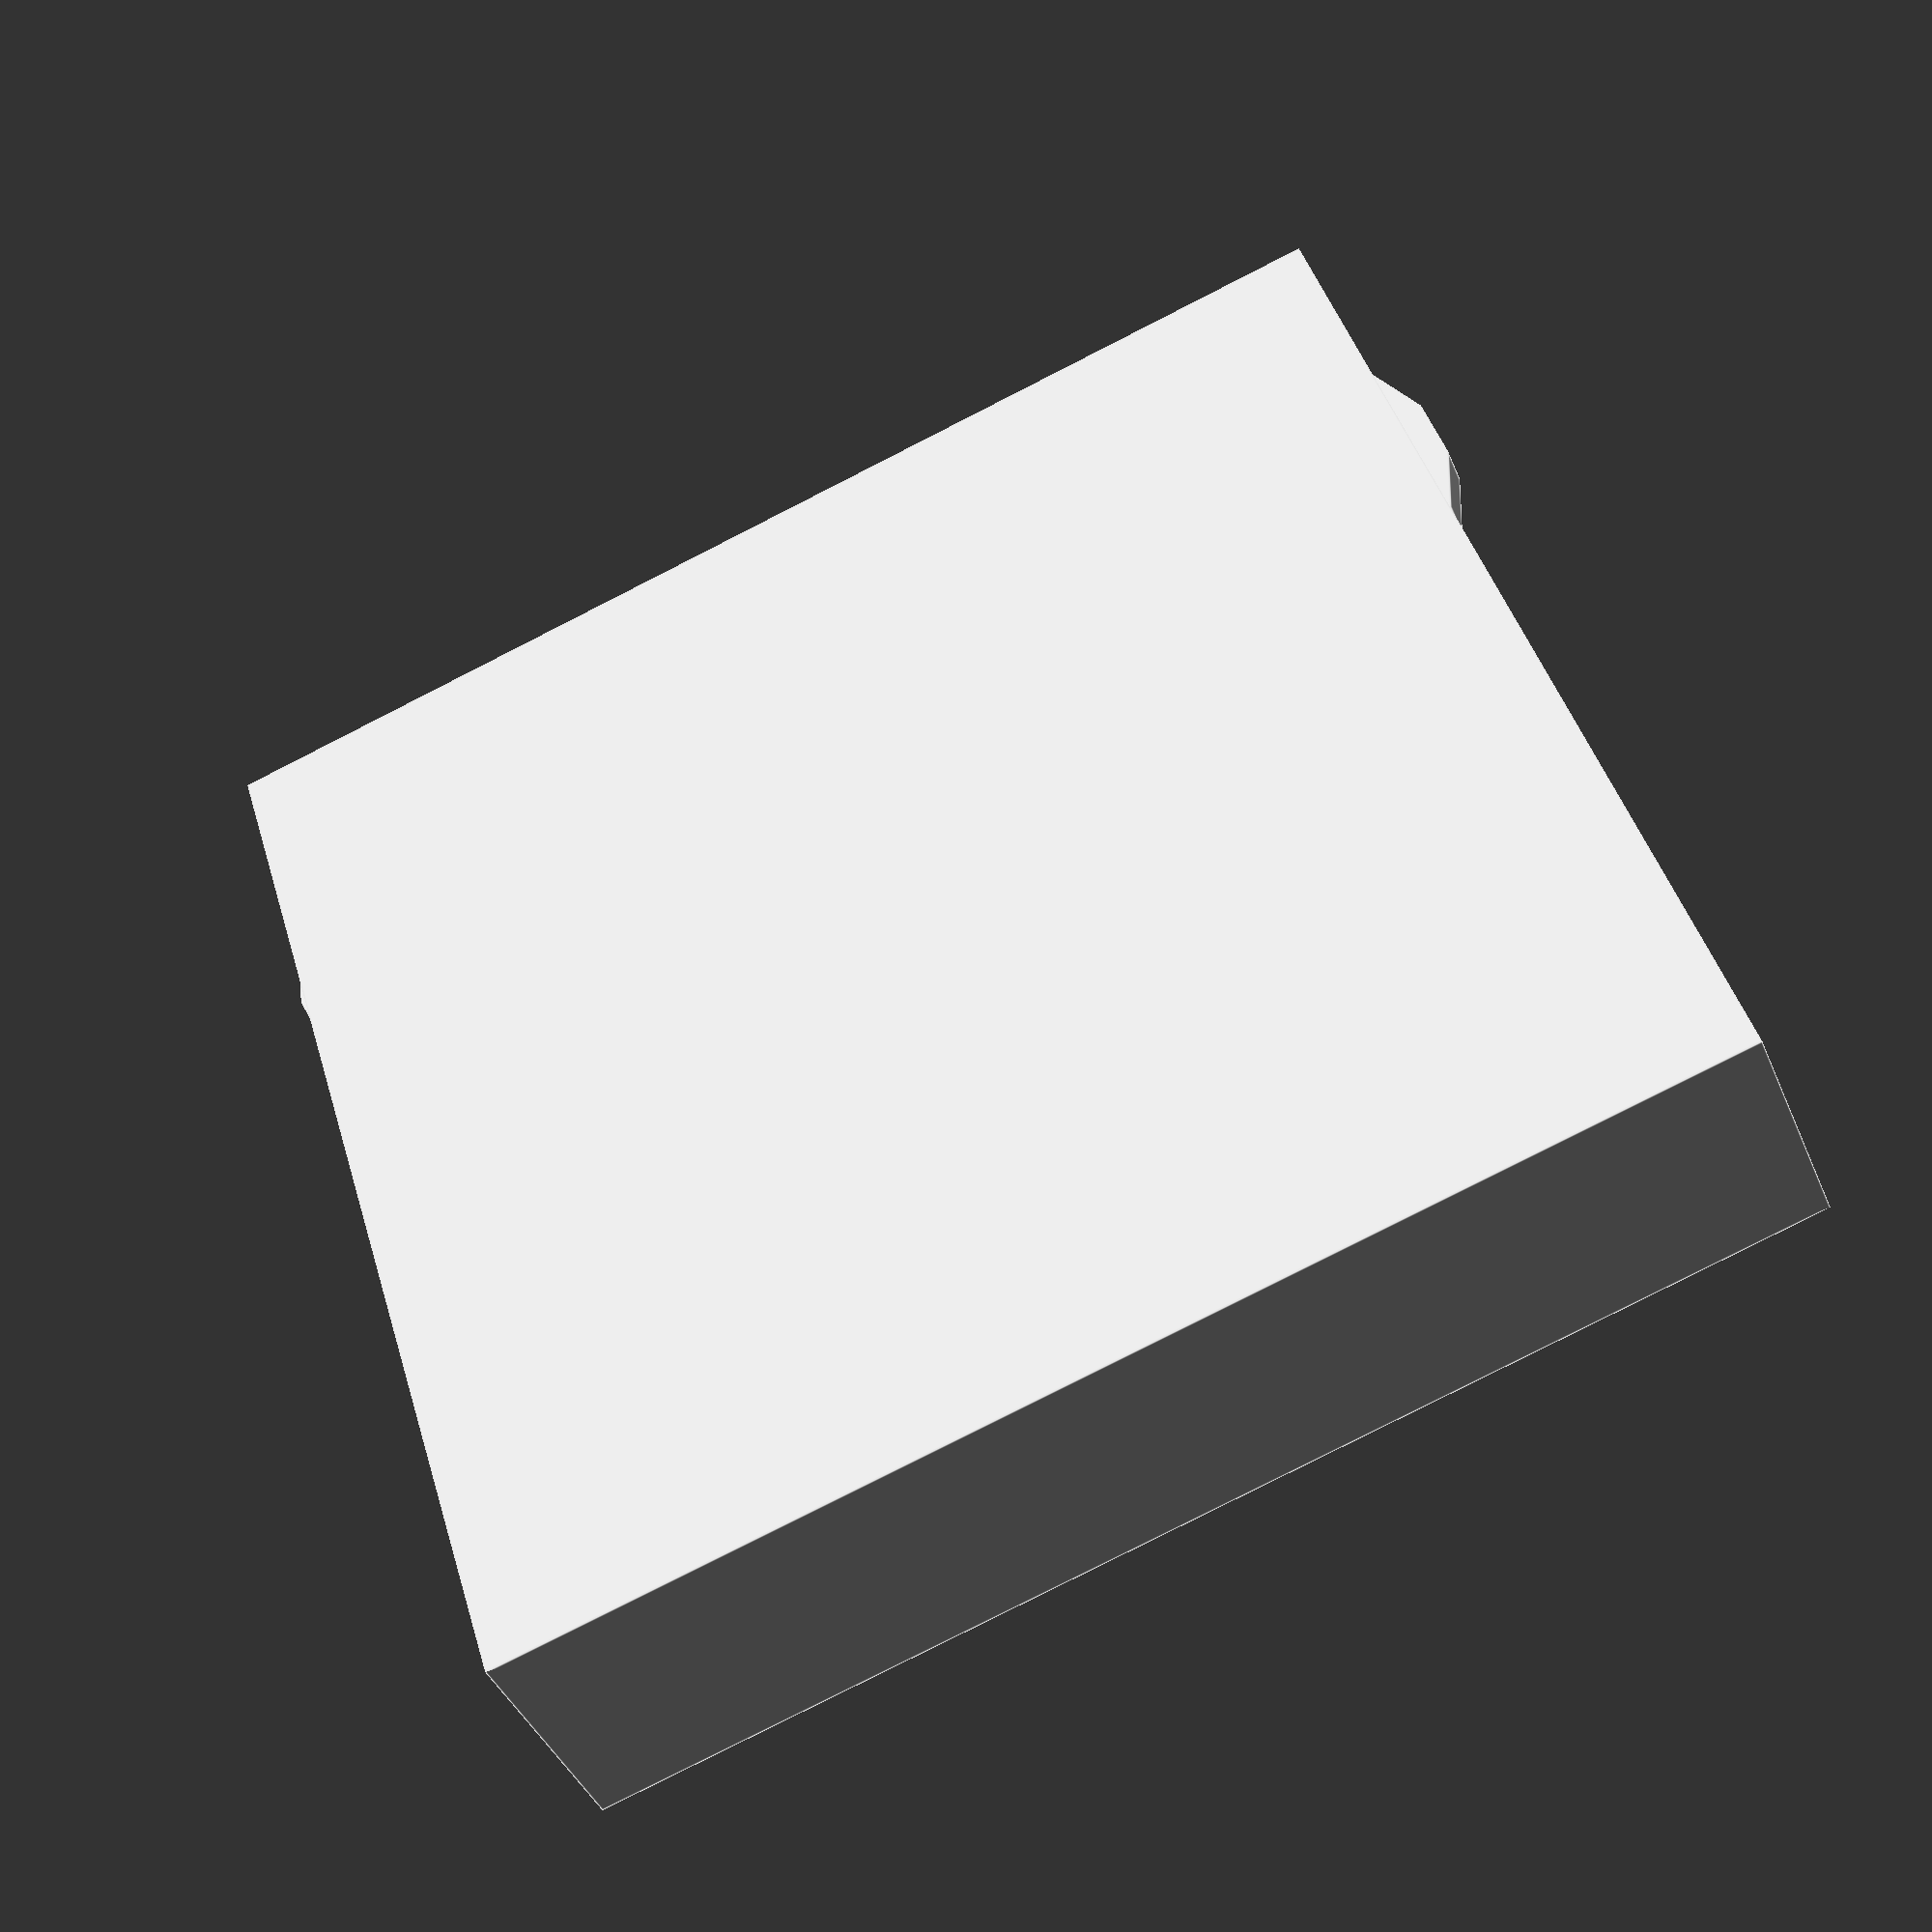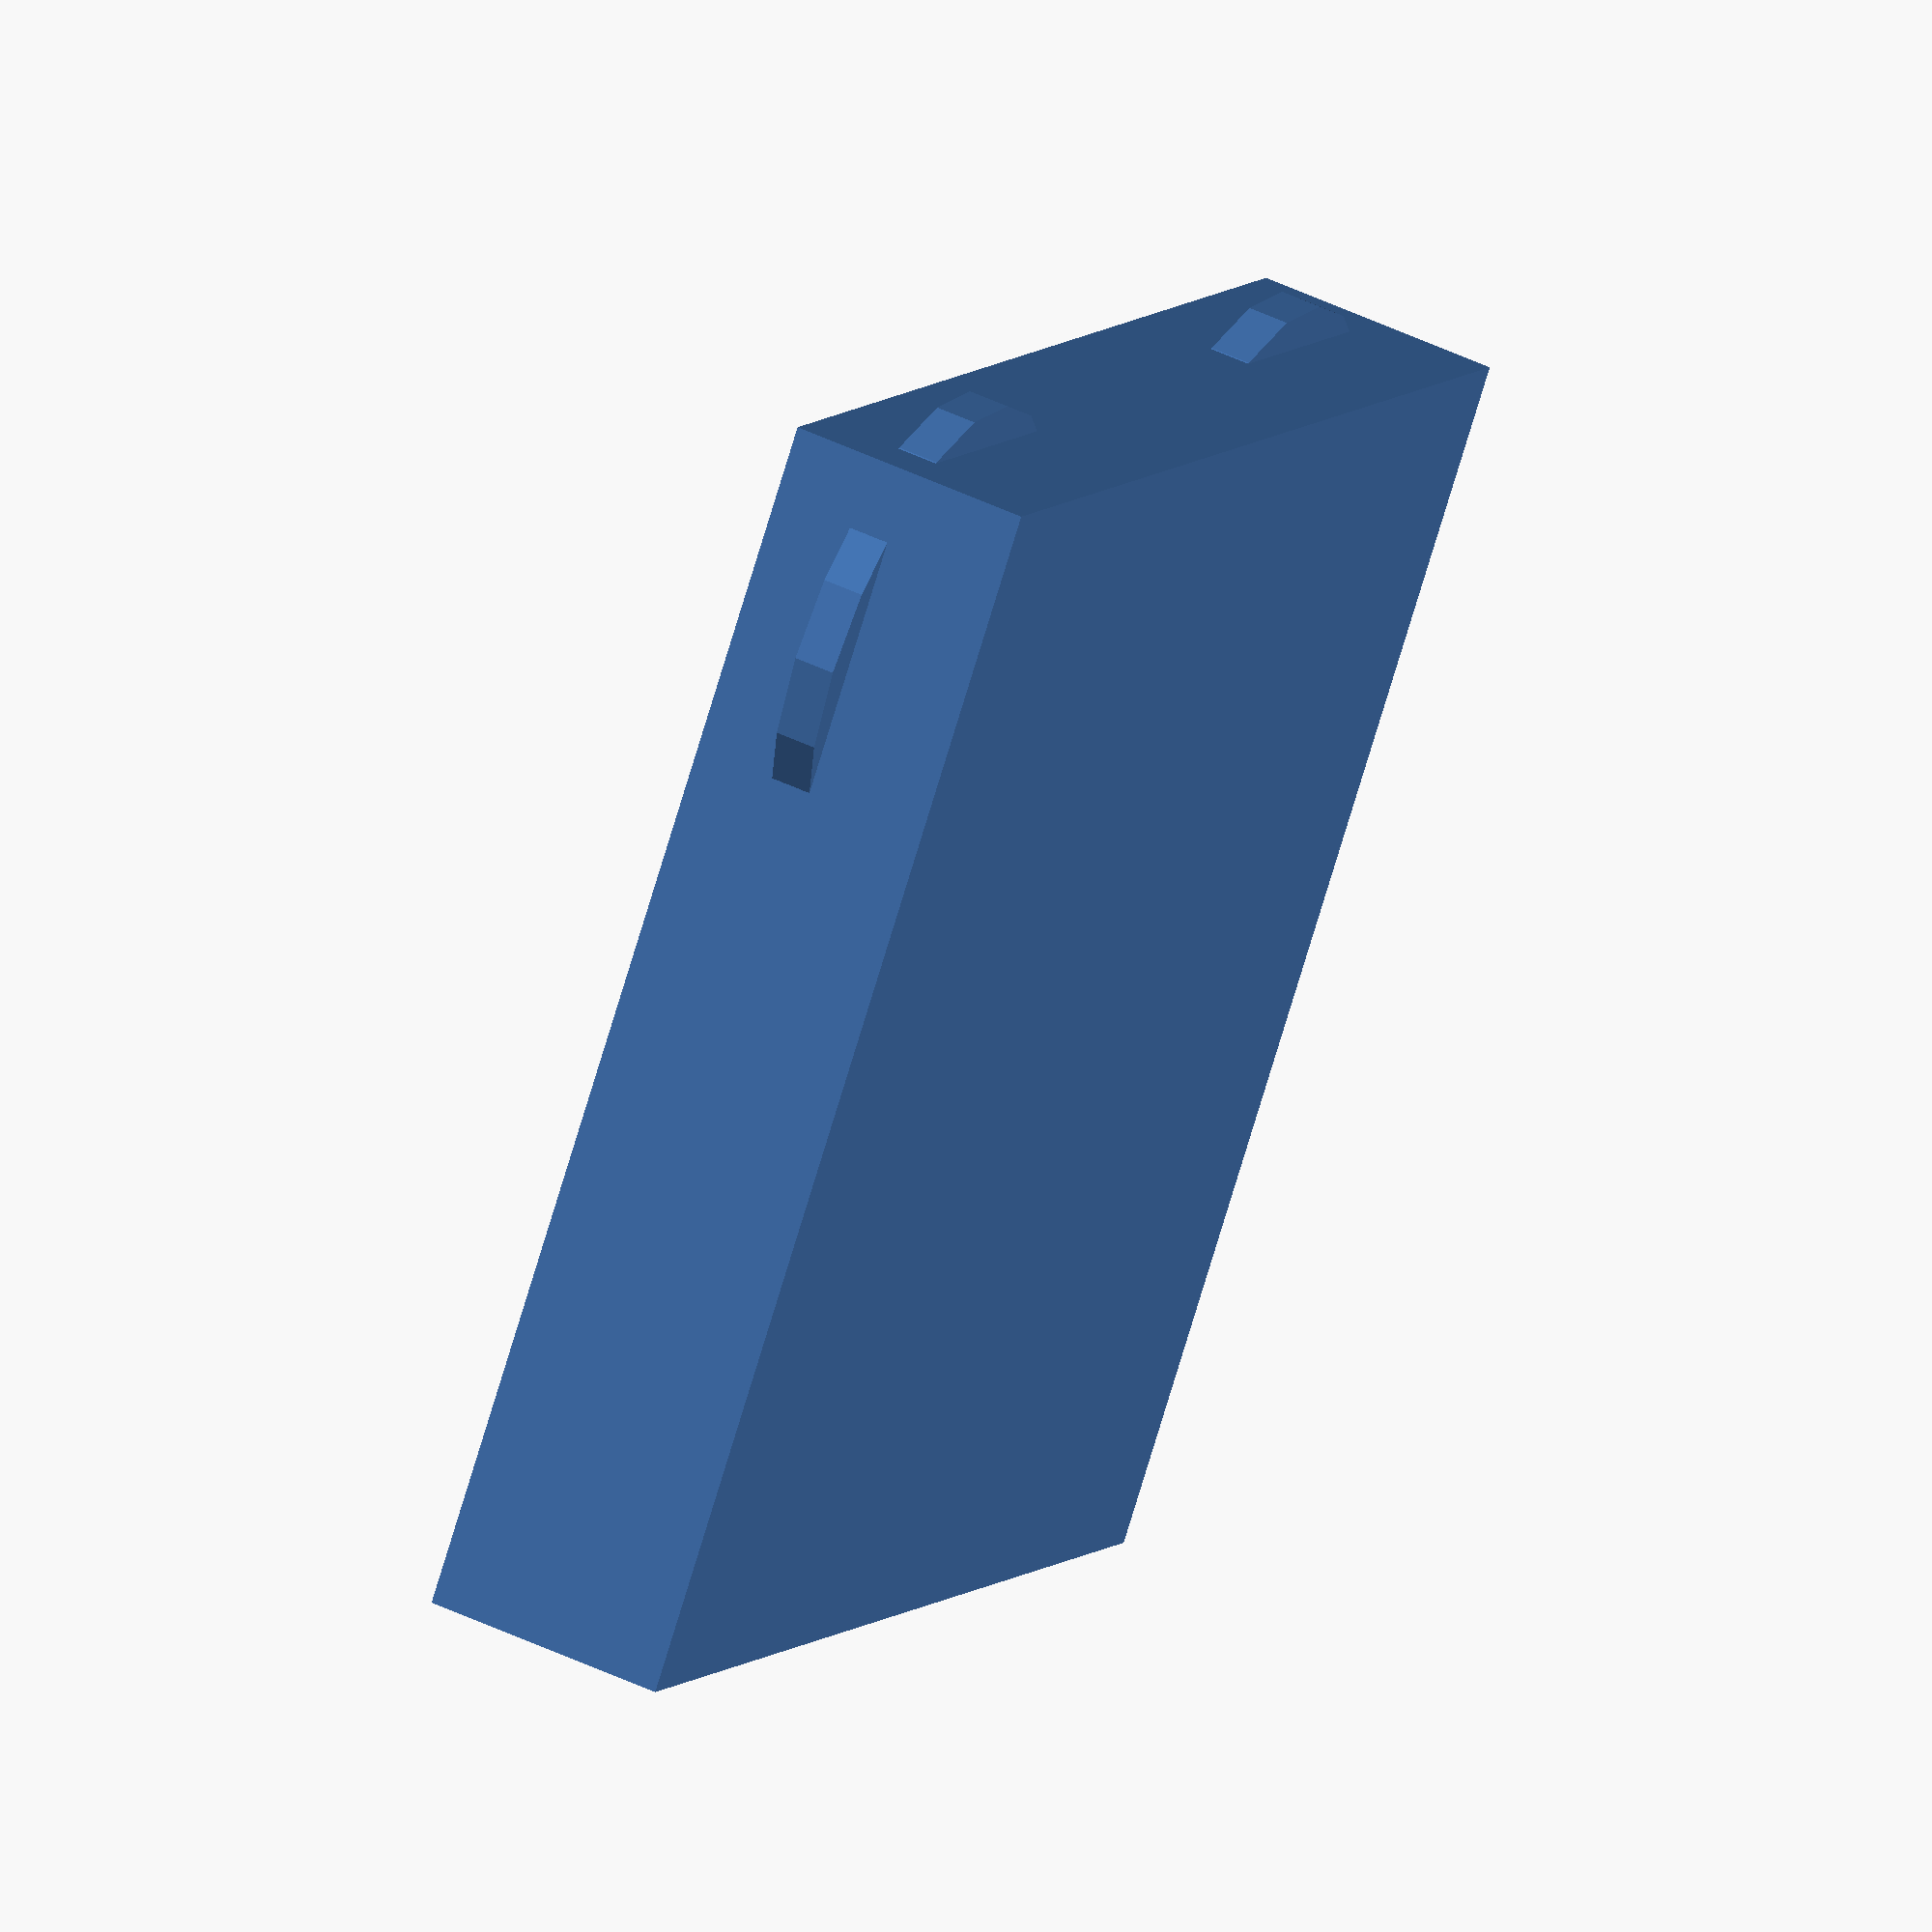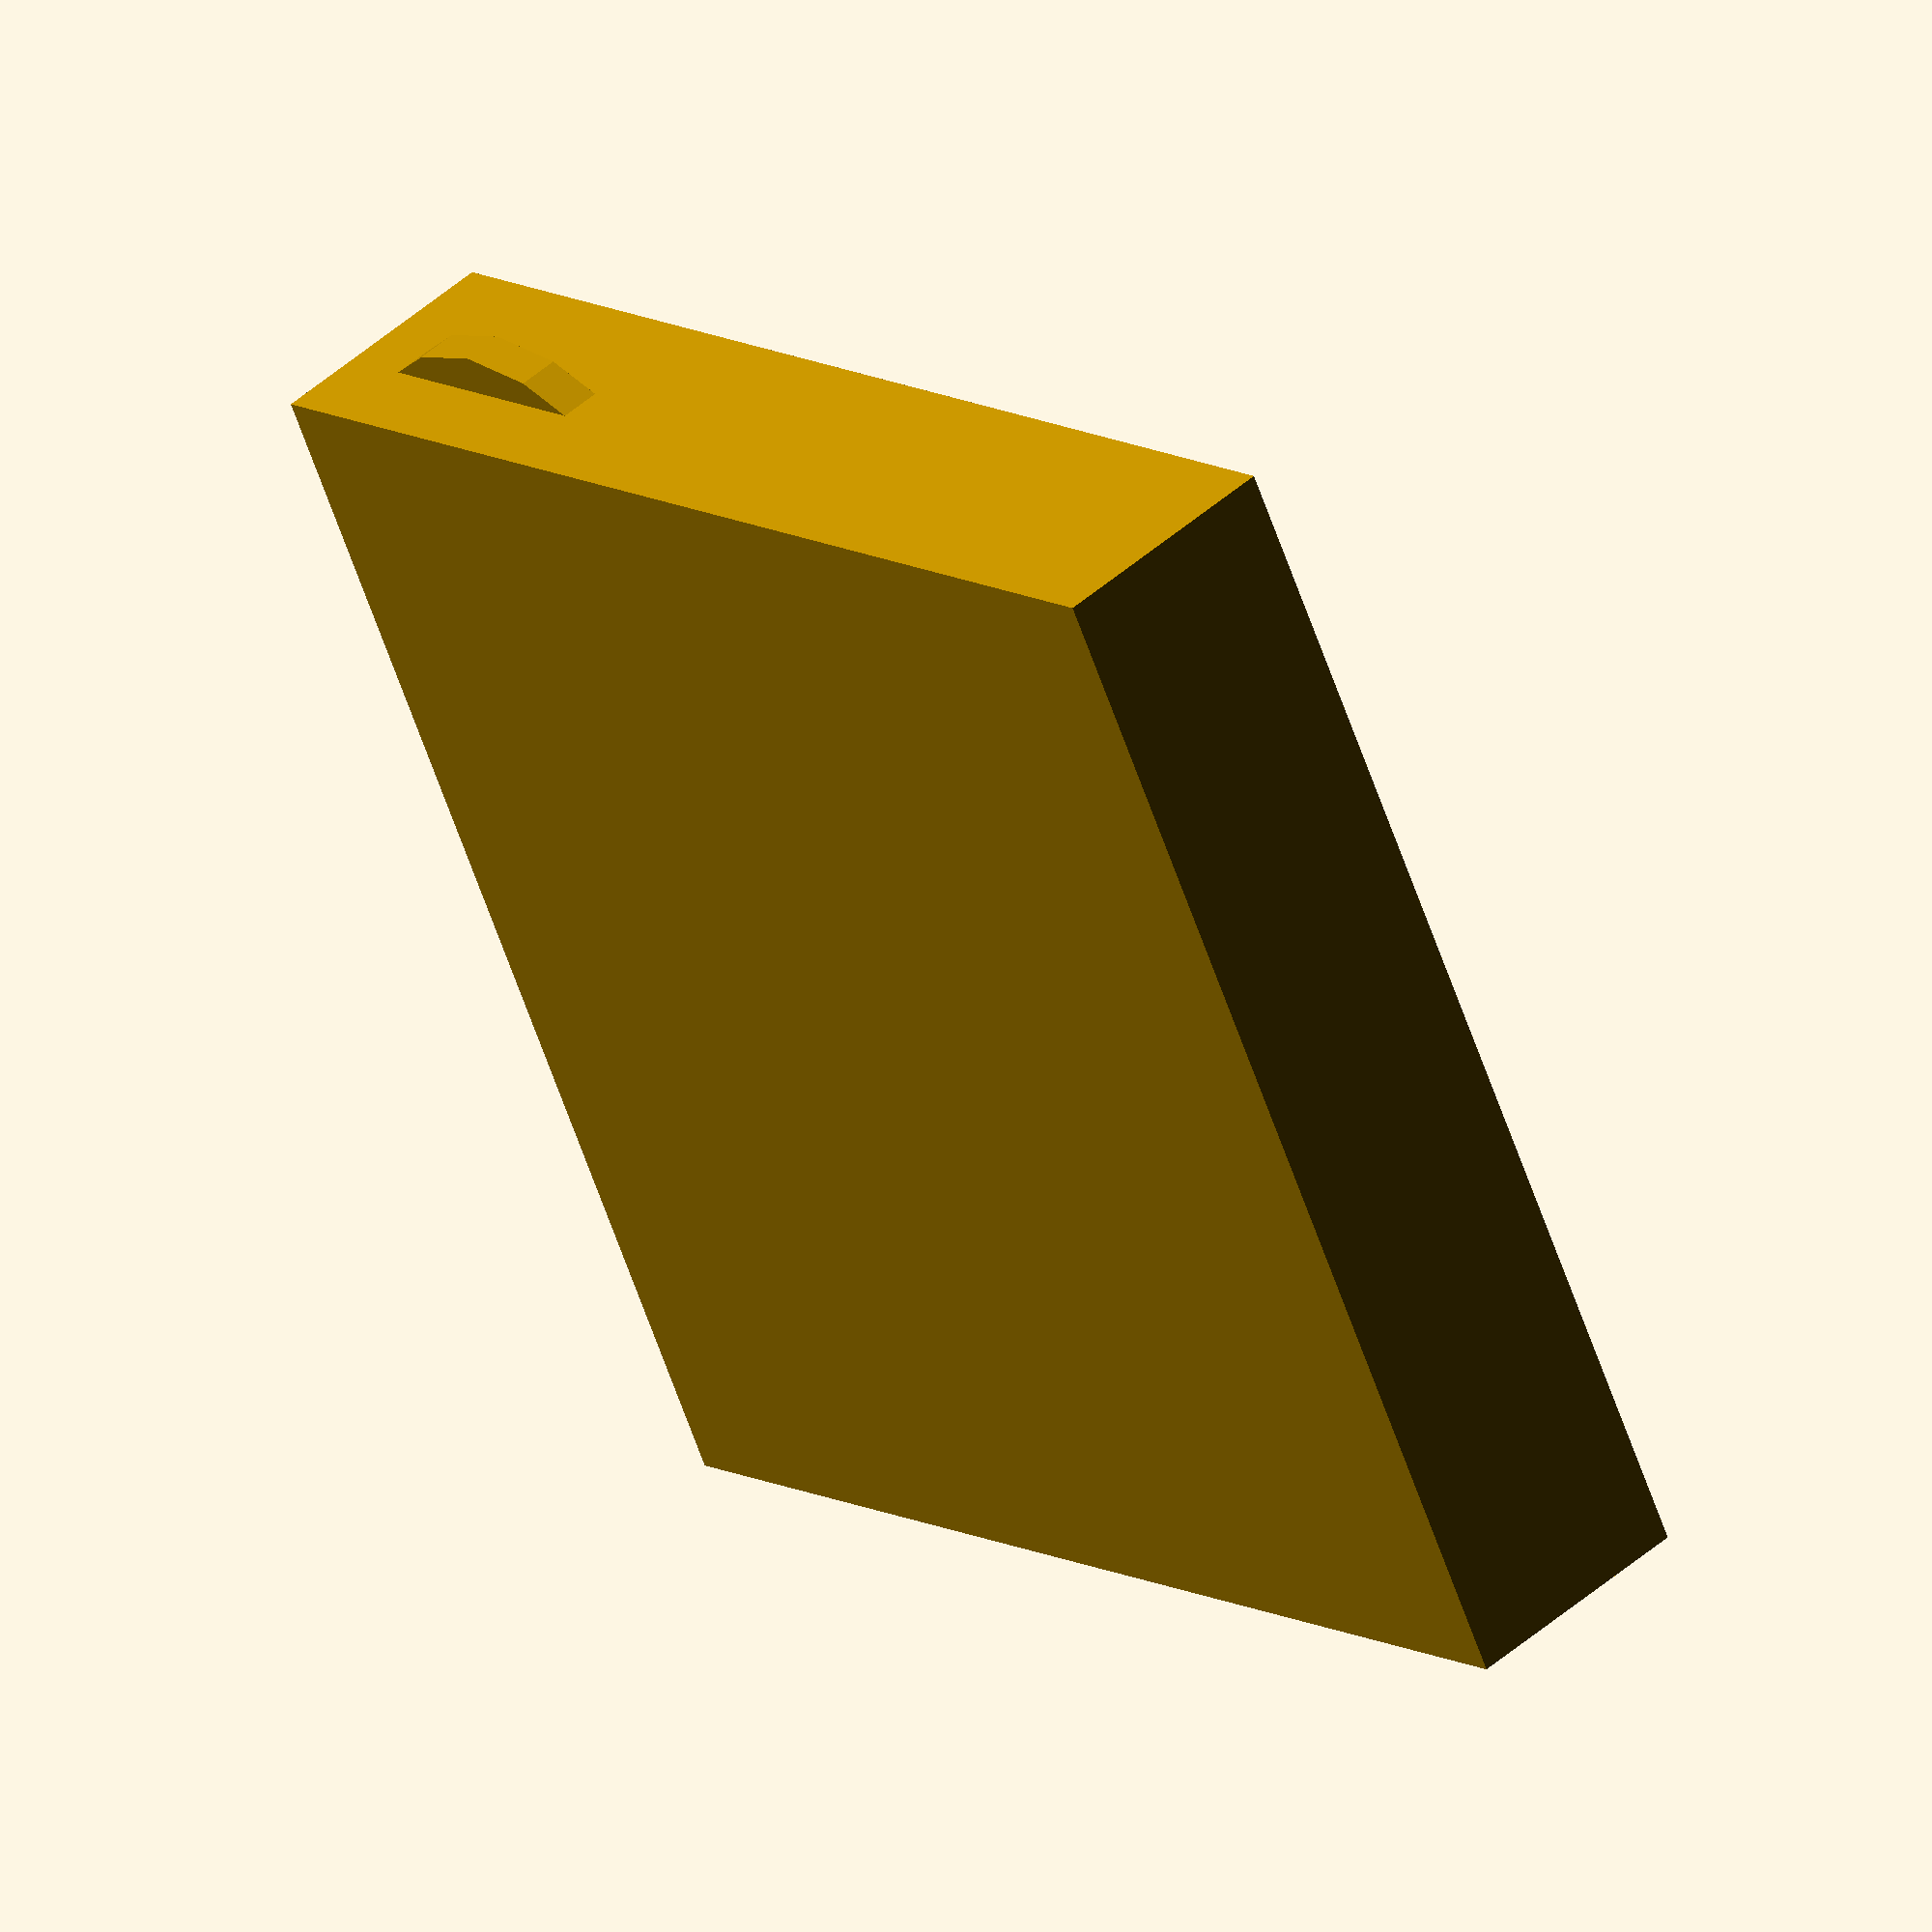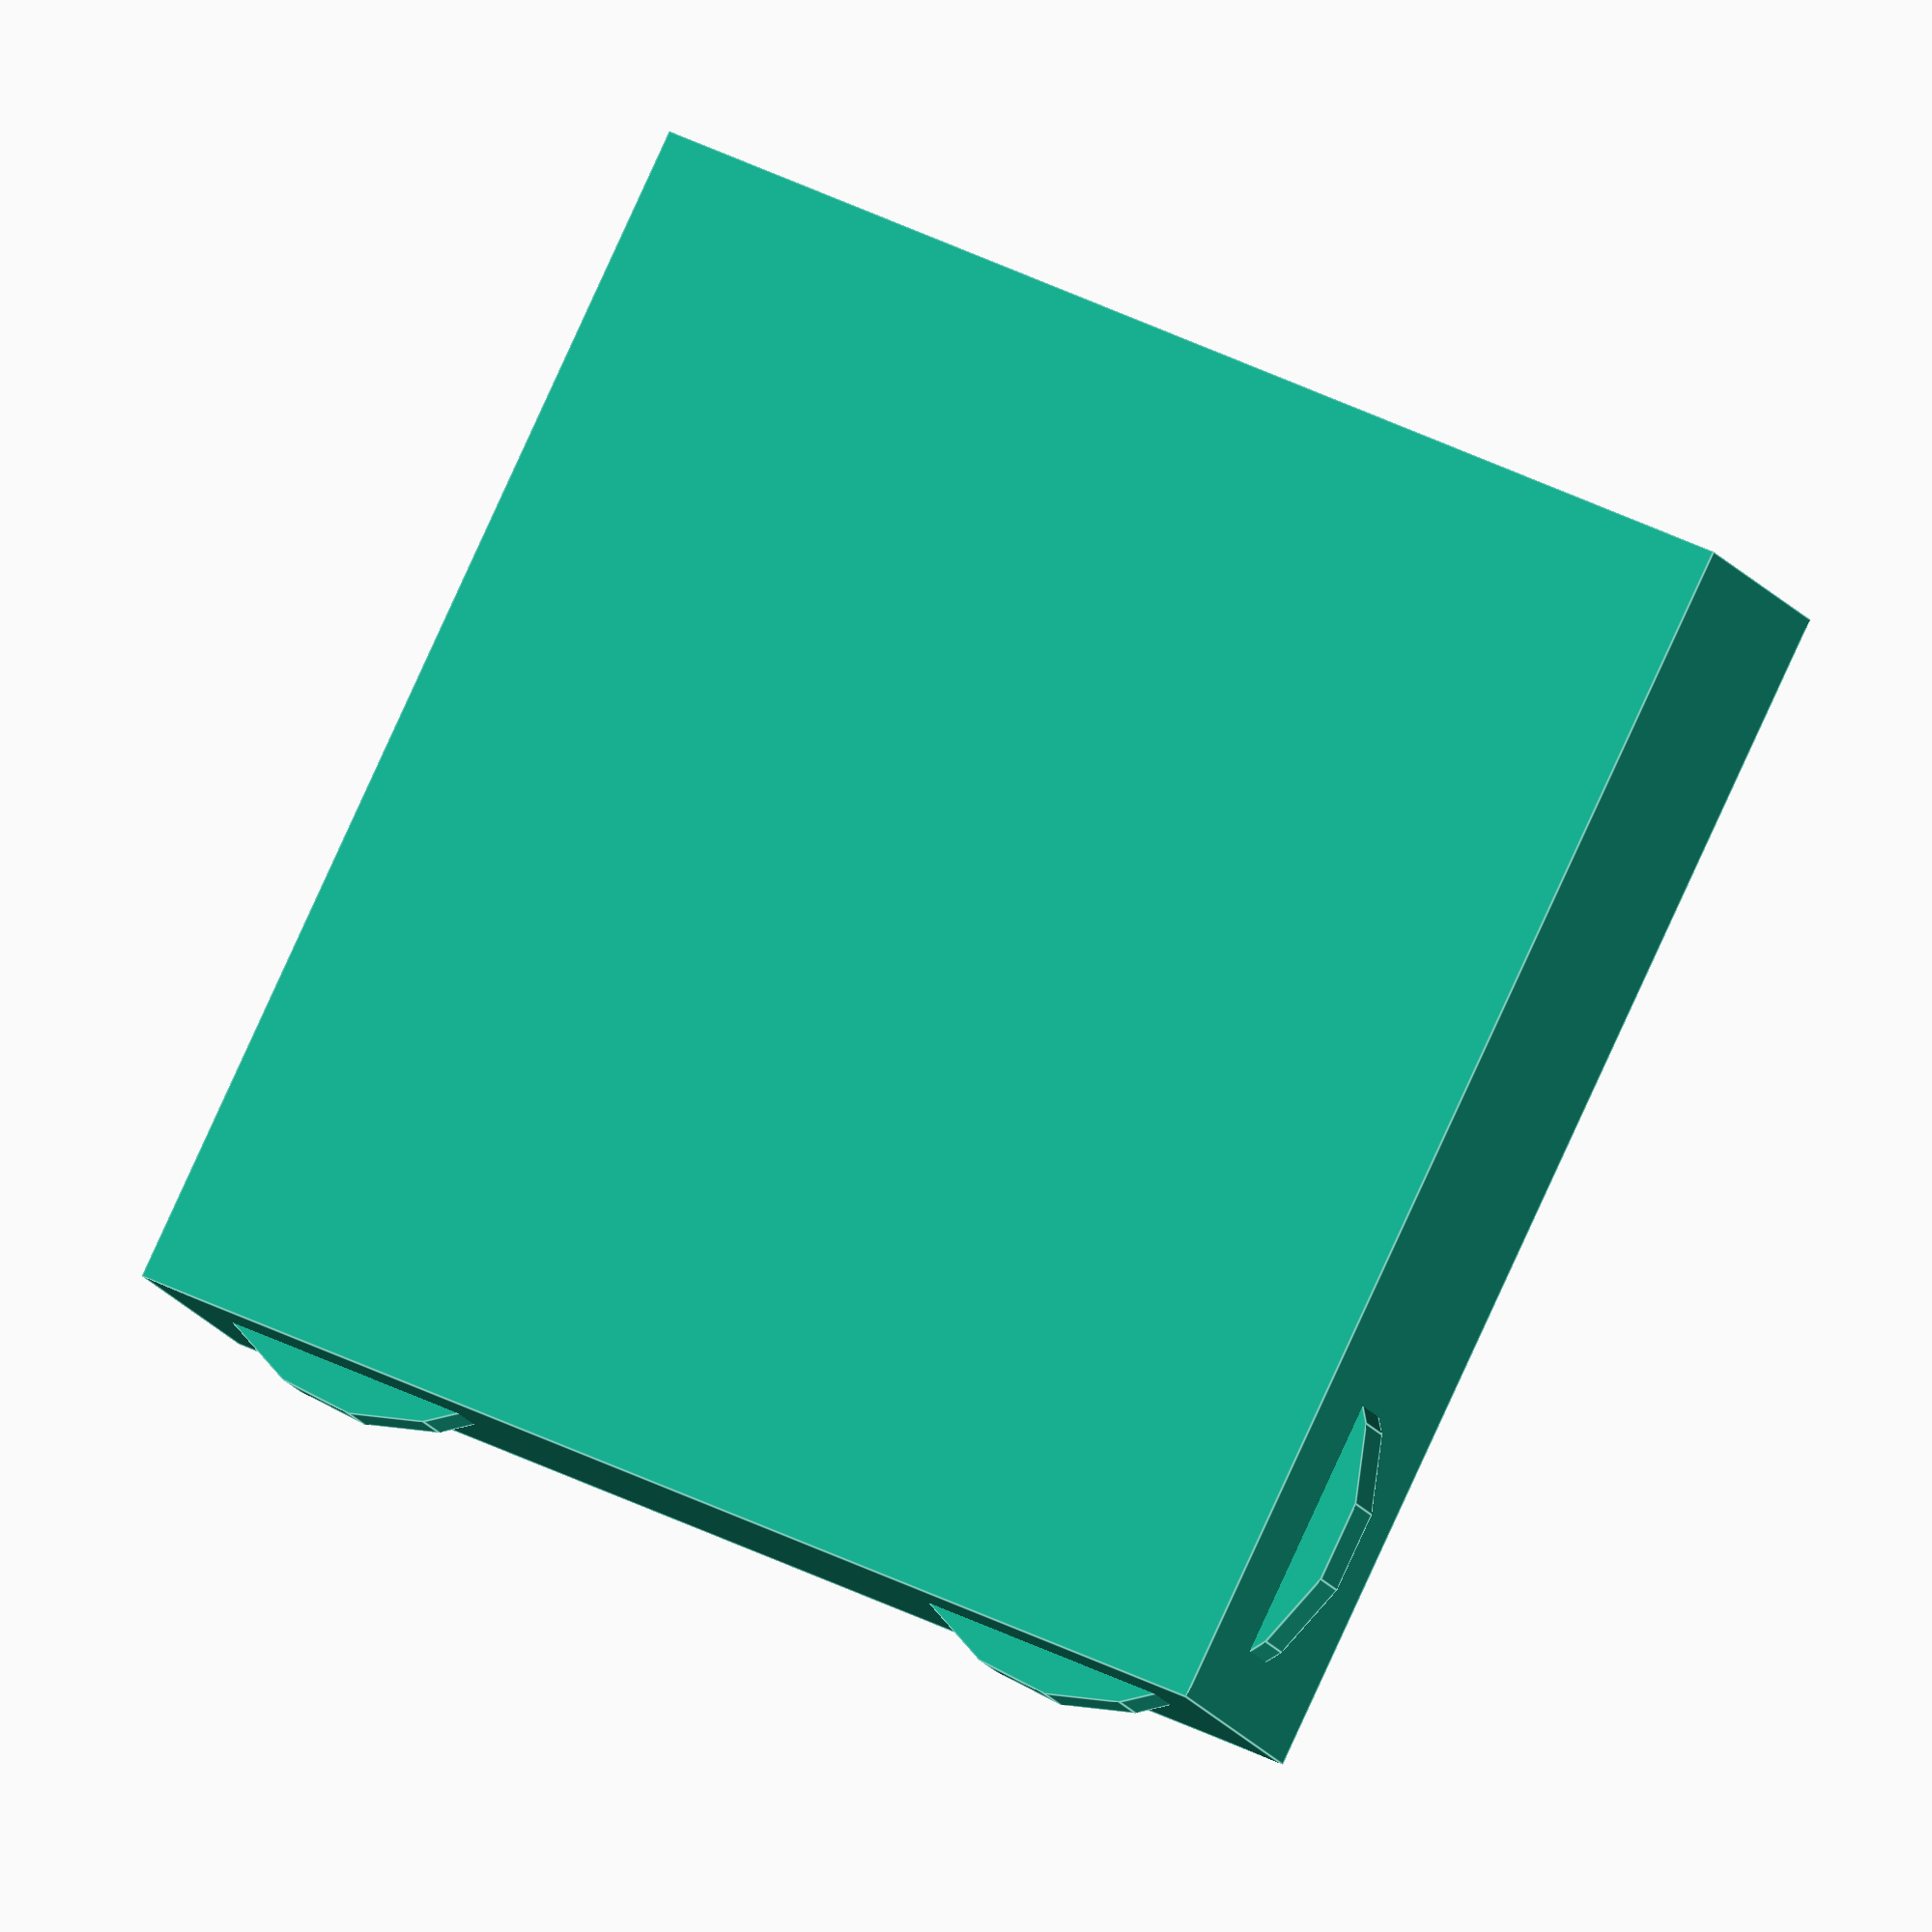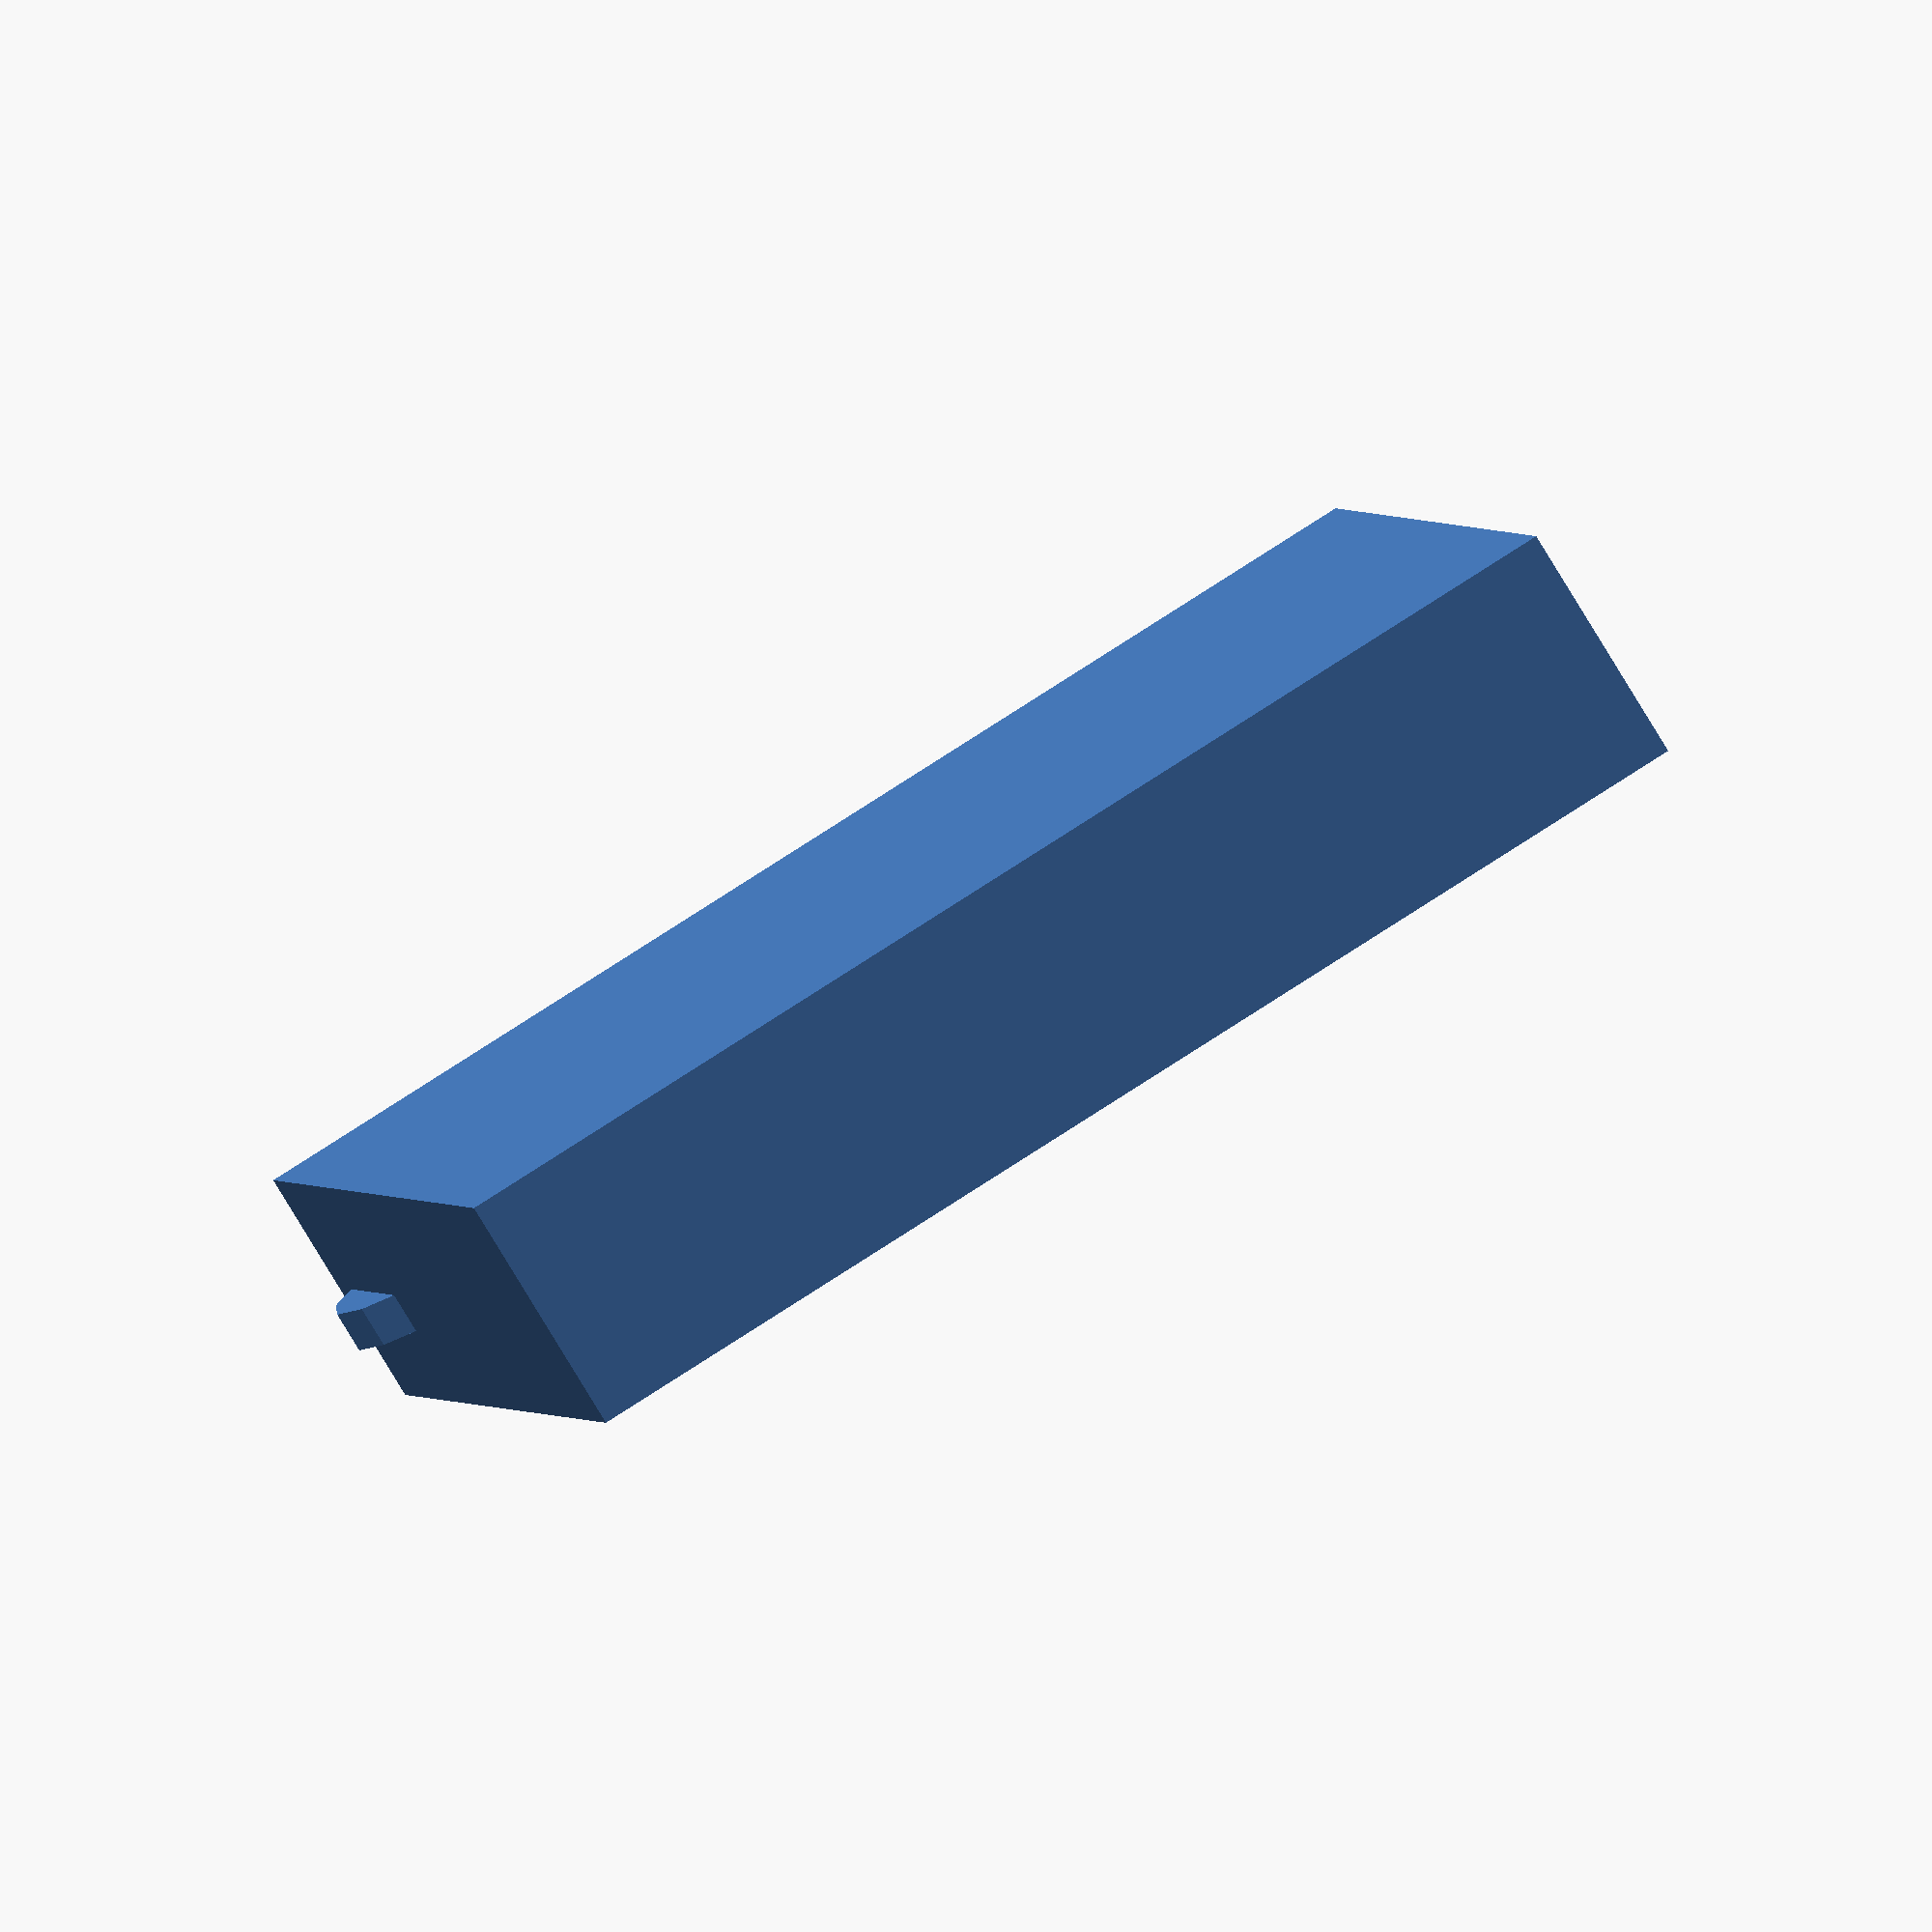
<openscad>
holer=2;
thick=6;

function half(n) = n/2;

module hole(x,y) {
// try this
// holer=20;
    translate([x,y,0]) cylinder(r=holer,height=thick);
}

cube([30,30,thick],center=true);
hole(10,half(20));
// this will override holer=2 above
// for both calls to hole
holer=6;
hole(-10,half(20));

</openscad>
<views>
elev=40.9 azim=17.0 roll=201.2 proj=p view=edges
elev=311.2 azim=322.0 roll=118.0 proj=o view=solid
elev=131.7 azim=62.1 roll=134.3 proj=o view=solid
elev=196.9 azim=26.8 roll=157.5 proj=o view=edges
elev=83.1 azim=10.7 roll=211.4 proj=o view=wireframe
</views>
